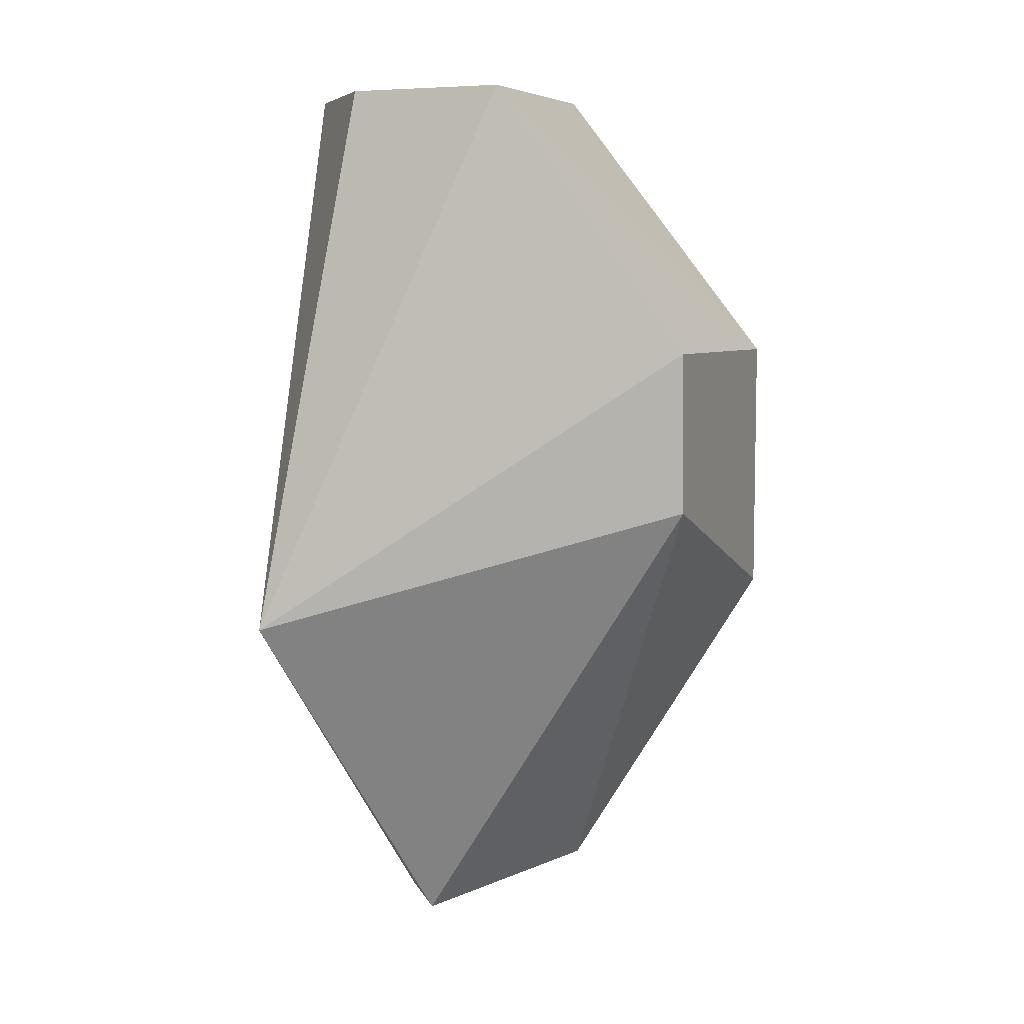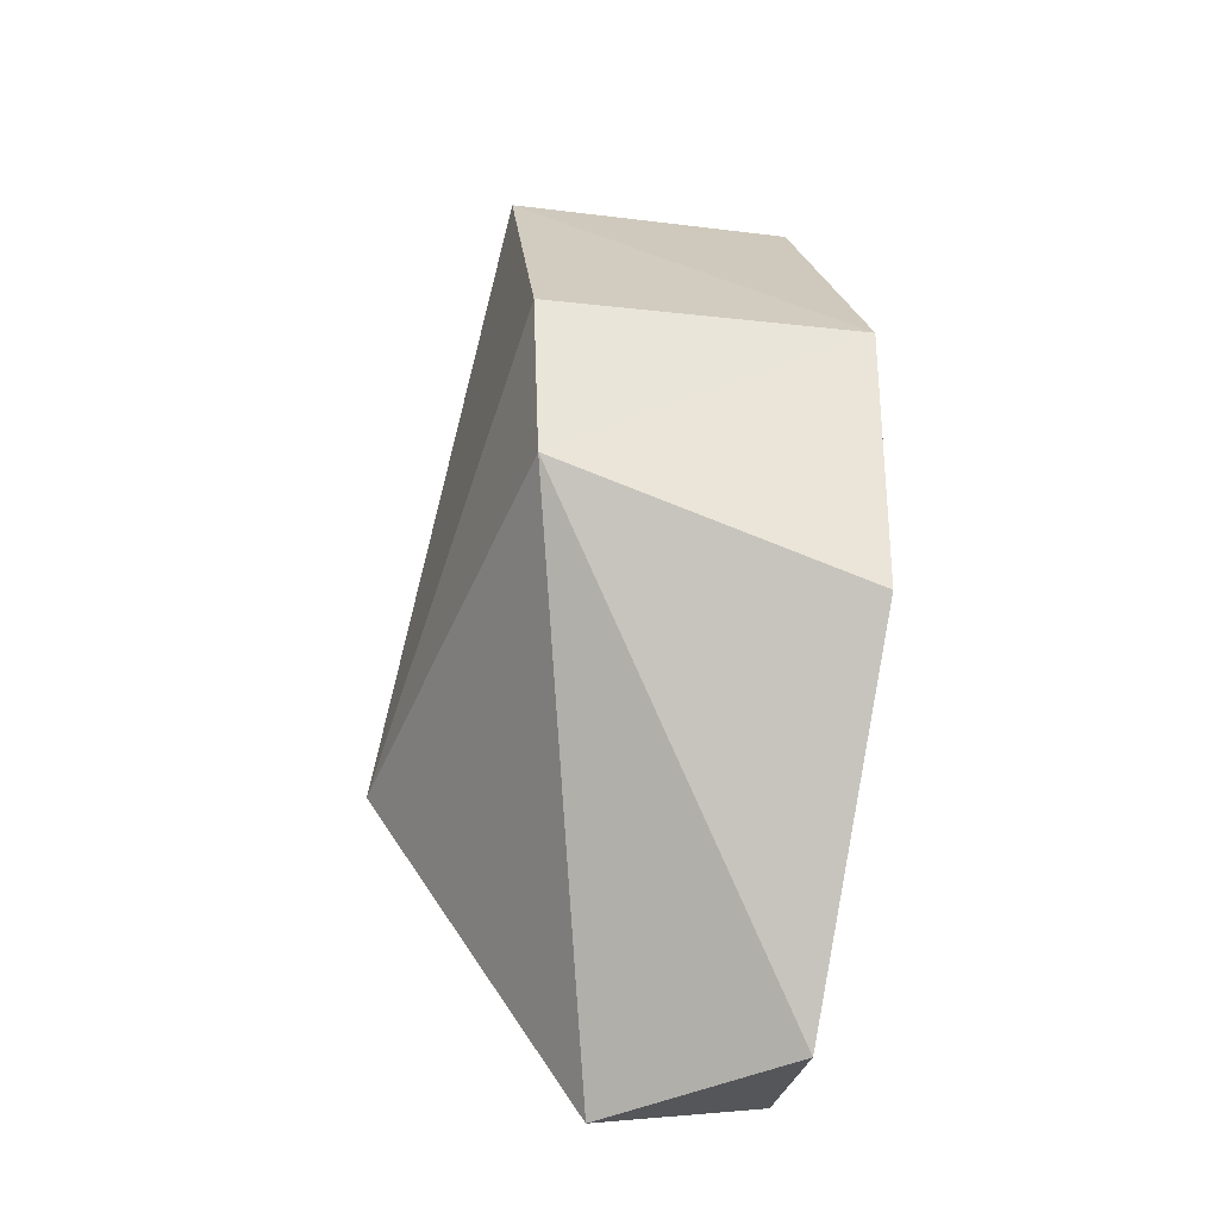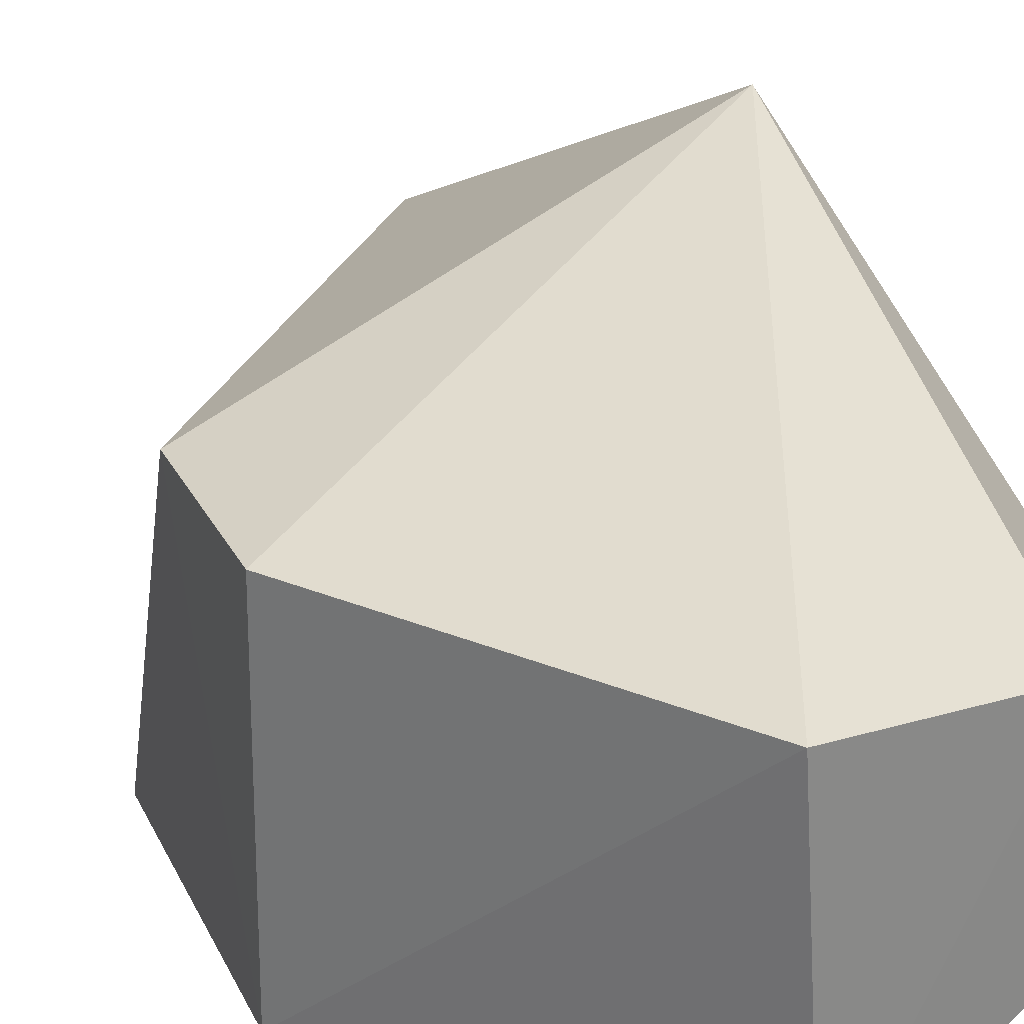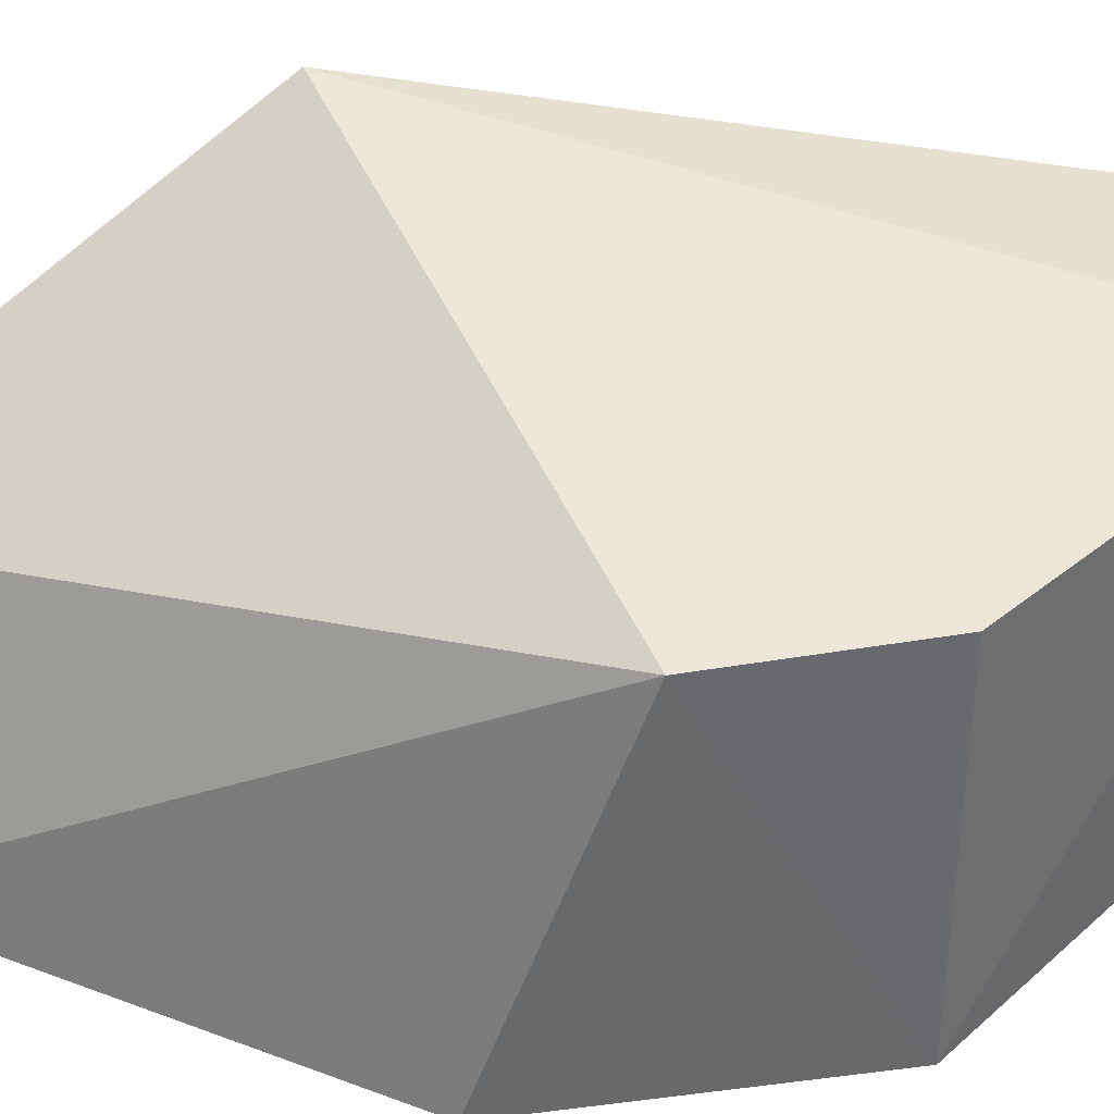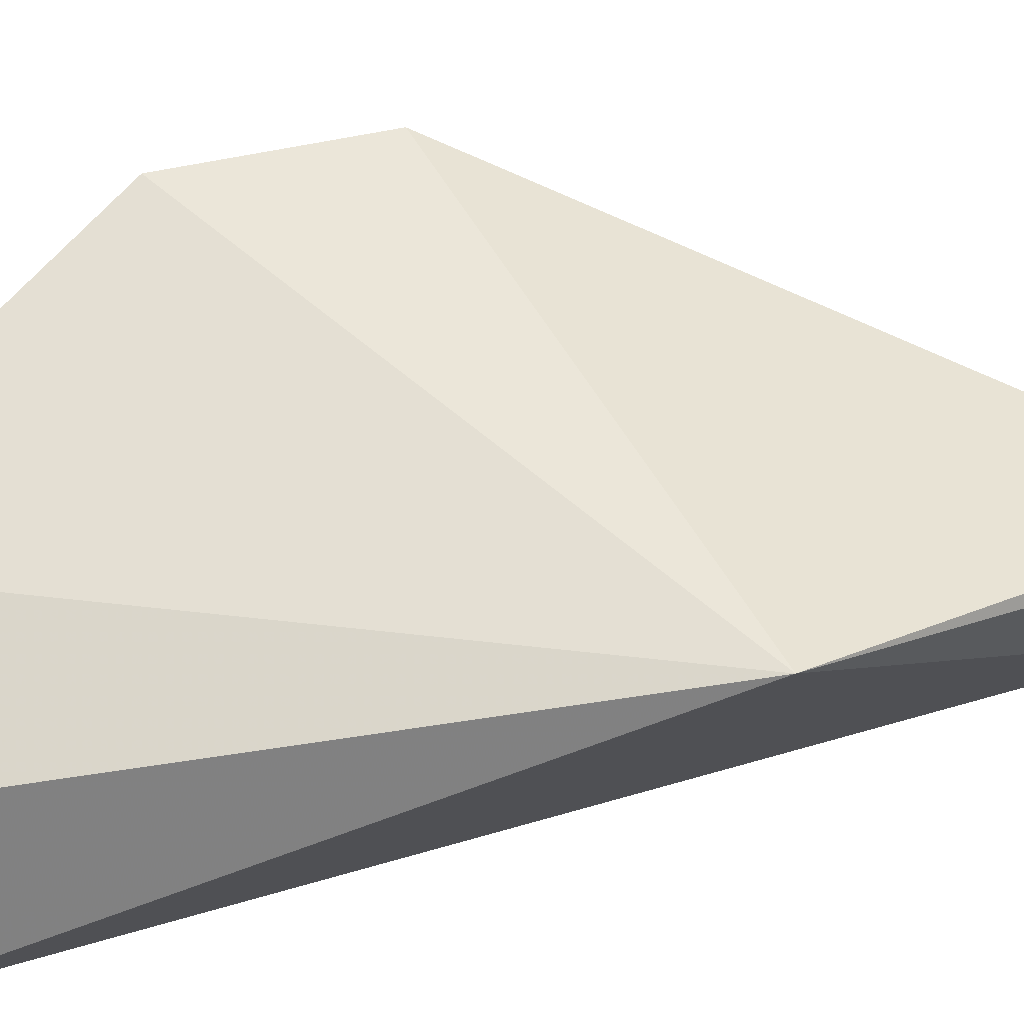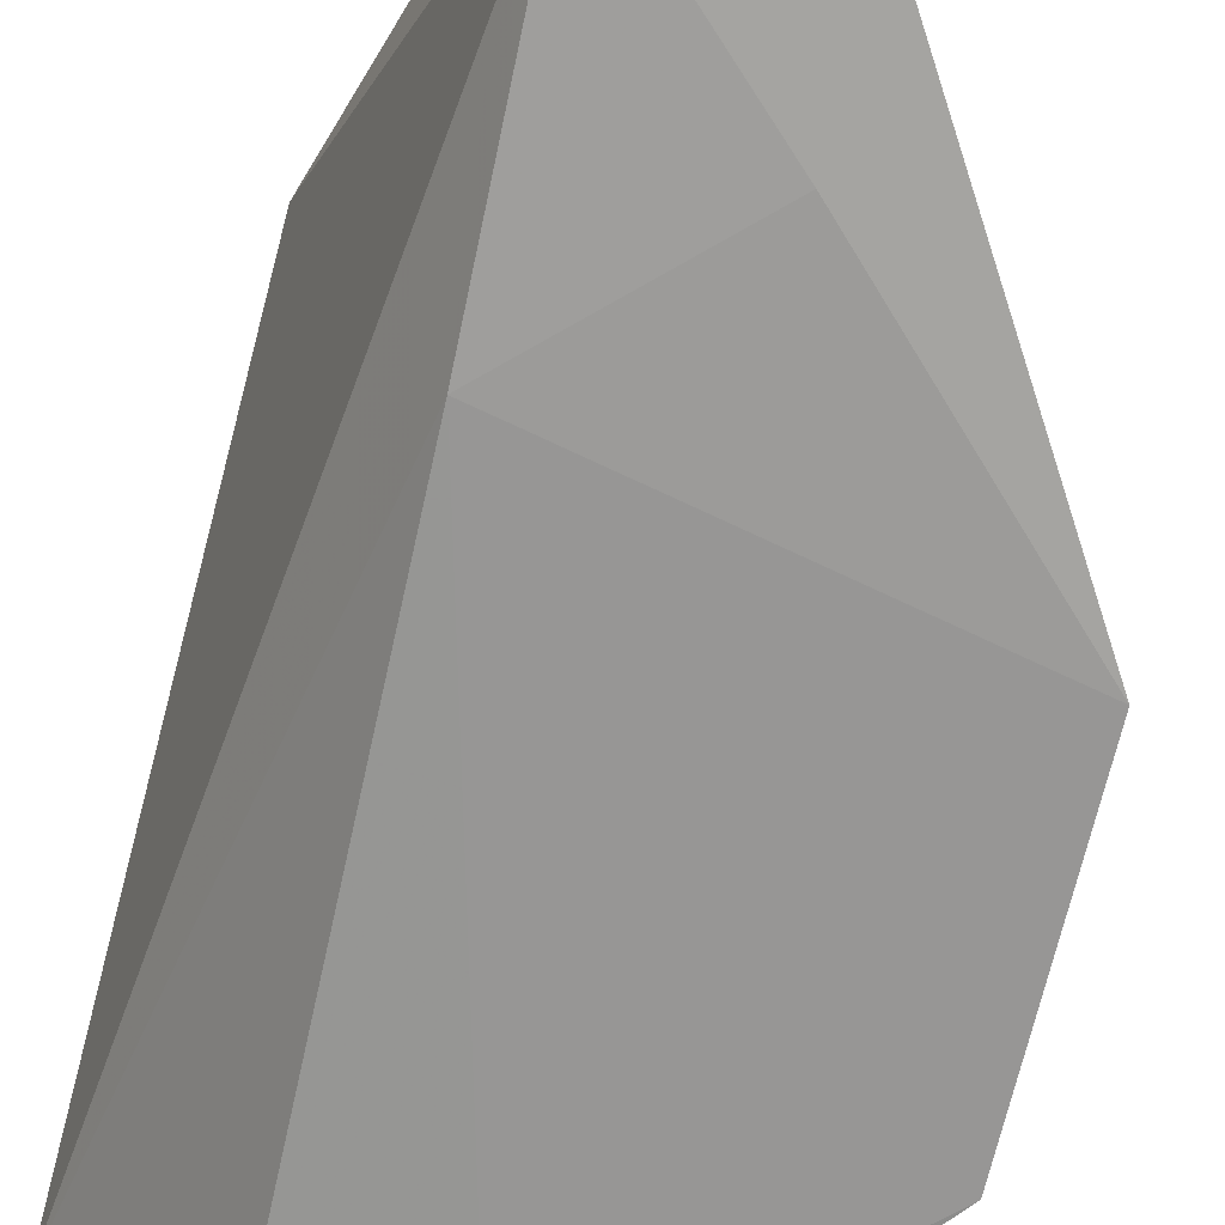
<metadata>
{"format":"obj","ext":"obj","renderer":"f3d","projection":"perspective","resolution":1024,"background":"white","views":[{"elev":6.7,"azim":21.0,"up":"+Y"},{"elev":-30.2,"azim":81.6,"up":"+Y"},{"elev":28.5,"azim":158.7,"up":"+Z"},{"elev":37.9,"azim":80.5,"up":"+Z"},{"elev":68.1,"azim":-102.2,"up":"+Z"},{"elev":-67.5,"azim":-12.9,"up":"+Z"}]}
</metadata>
<code>
v -0.03205 -0.01042 0.02462
v -0.01932 -0.03807 0.02404
v -0.01931 -0.02803 0.004888
v -0.03306 -0.01004 0.006431
v -0.04095 -0.06663 0.01862
v -0.01935 -0.02777 0.02444
v -0.04648 -0.04626 0.03127
v -0.03222 -0.06654 0.007331
v -0.03955 -0.06836 0.0185
v -0.04764 -0.01057 0.01822
v -0.01932 -0.04503 0.004914
v -0.04098 -0.06655 0.007849
v -0.04209 -0.01051 0.02489
v -0.04067 -0.04927 0.006905
v -0.03184 -0.05777 0.006447
v -0.03205 -0.01515 0.006081
v -0.04037 -0.01518 0.006986
f 1 3 4
f 6 2 3
f 6 3 1
f 7 6 1
f 7 2 6
f 9 7 5
f 9 2 7
f 9 8 2
f 11 3 2
f 11 2 8
f 12 9 5
f 12 8 9
f 12 5 7
f 12 7 10
f 13 10 7
f 13 7 1
f 13 1 4
f 13 4 10
f 14 3 11
f 14 12 10
f 15 11 8
f 15 8 12
f 15 14 11
f 15 12 14
f 16 4 3
f 16 3 14
f 17 14 10
f 17 10 4
f 17 16 14
f 17 4 16

</code>
